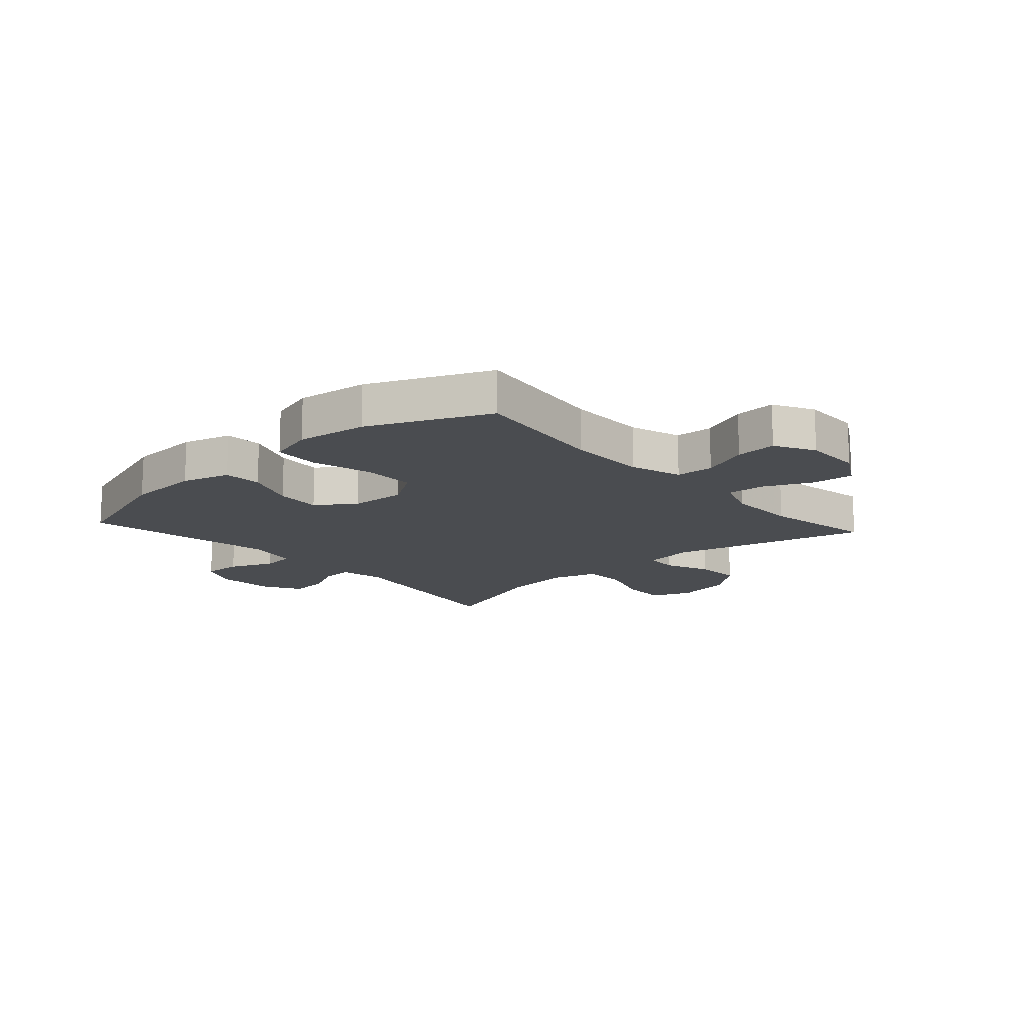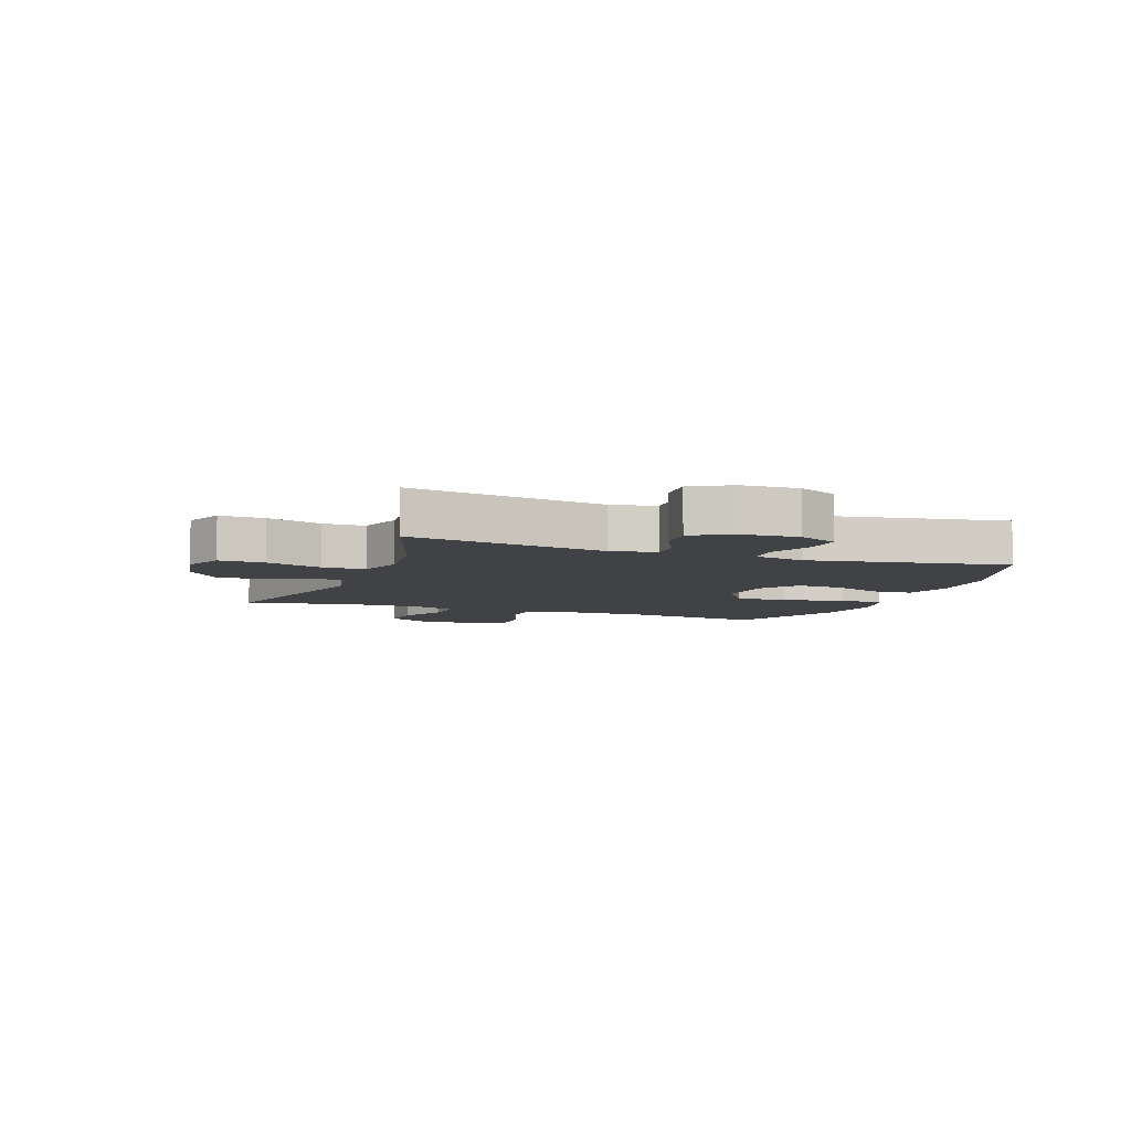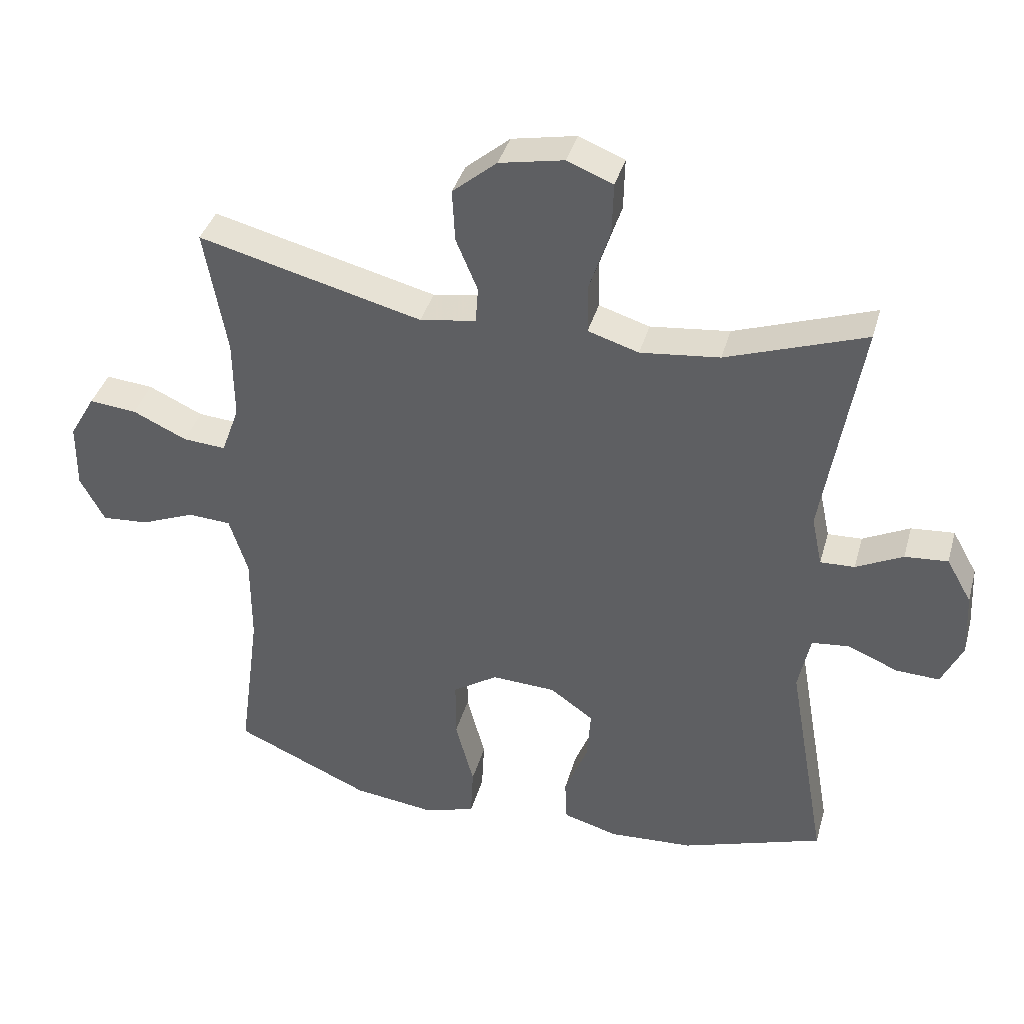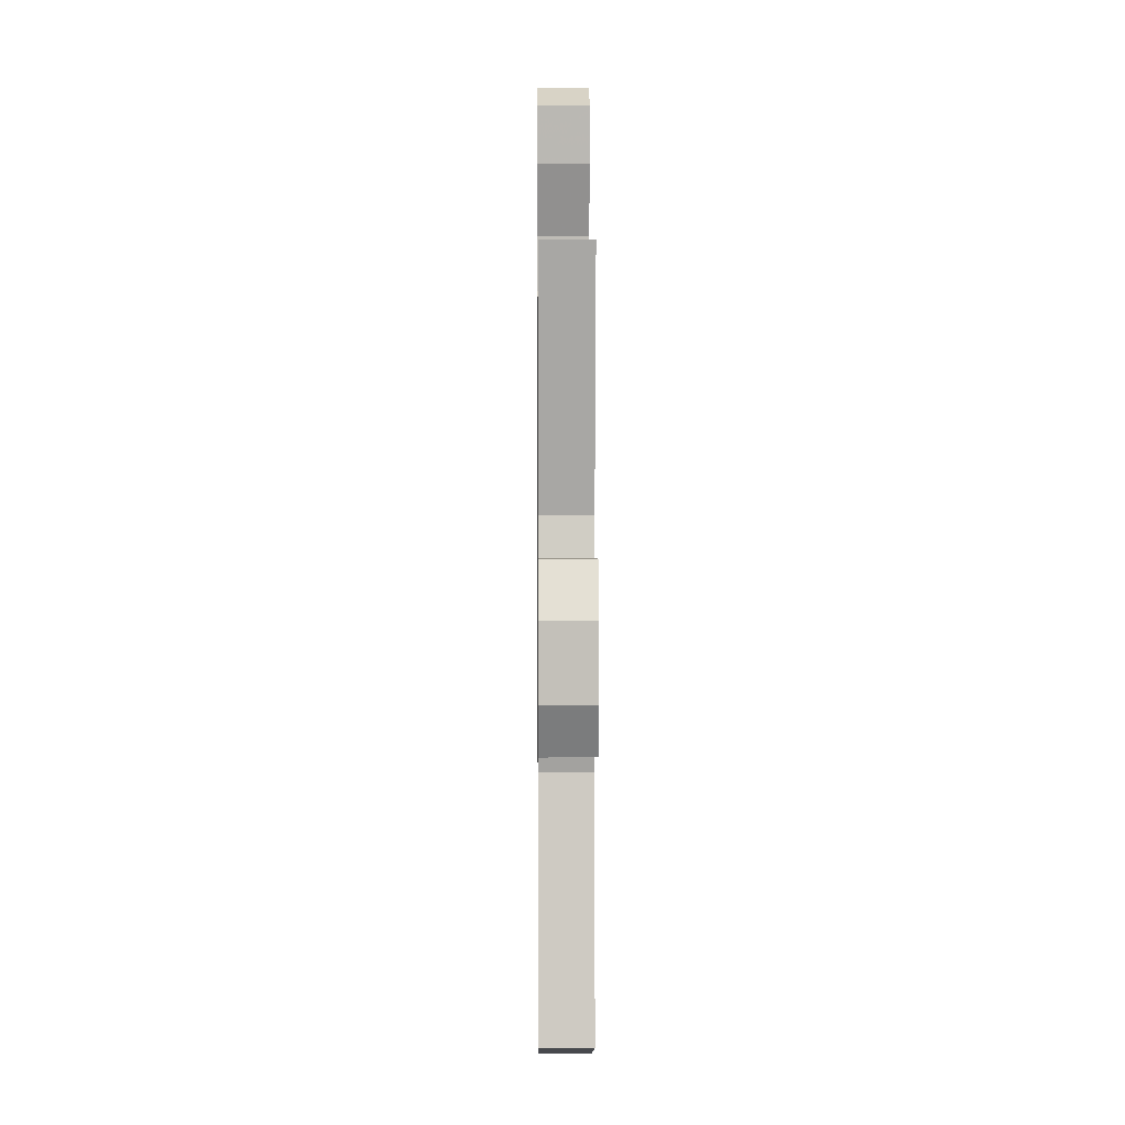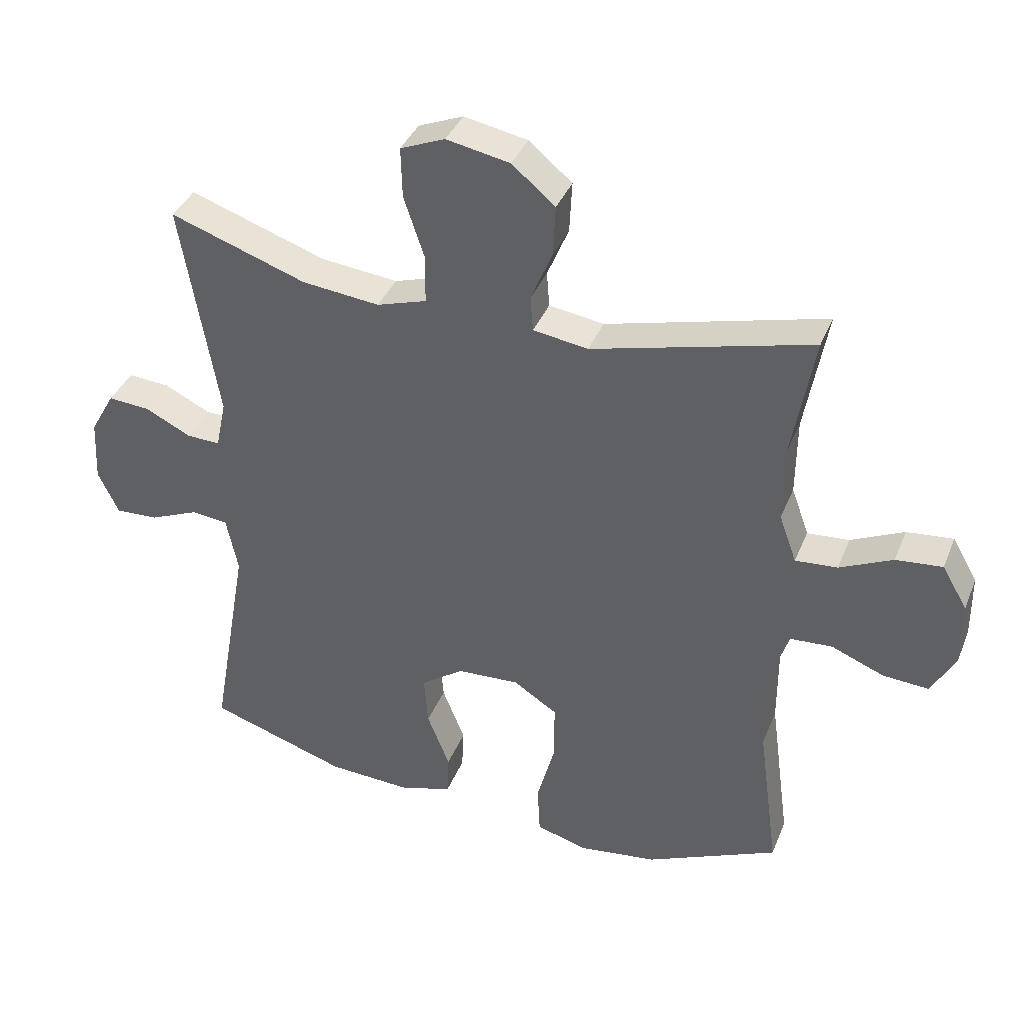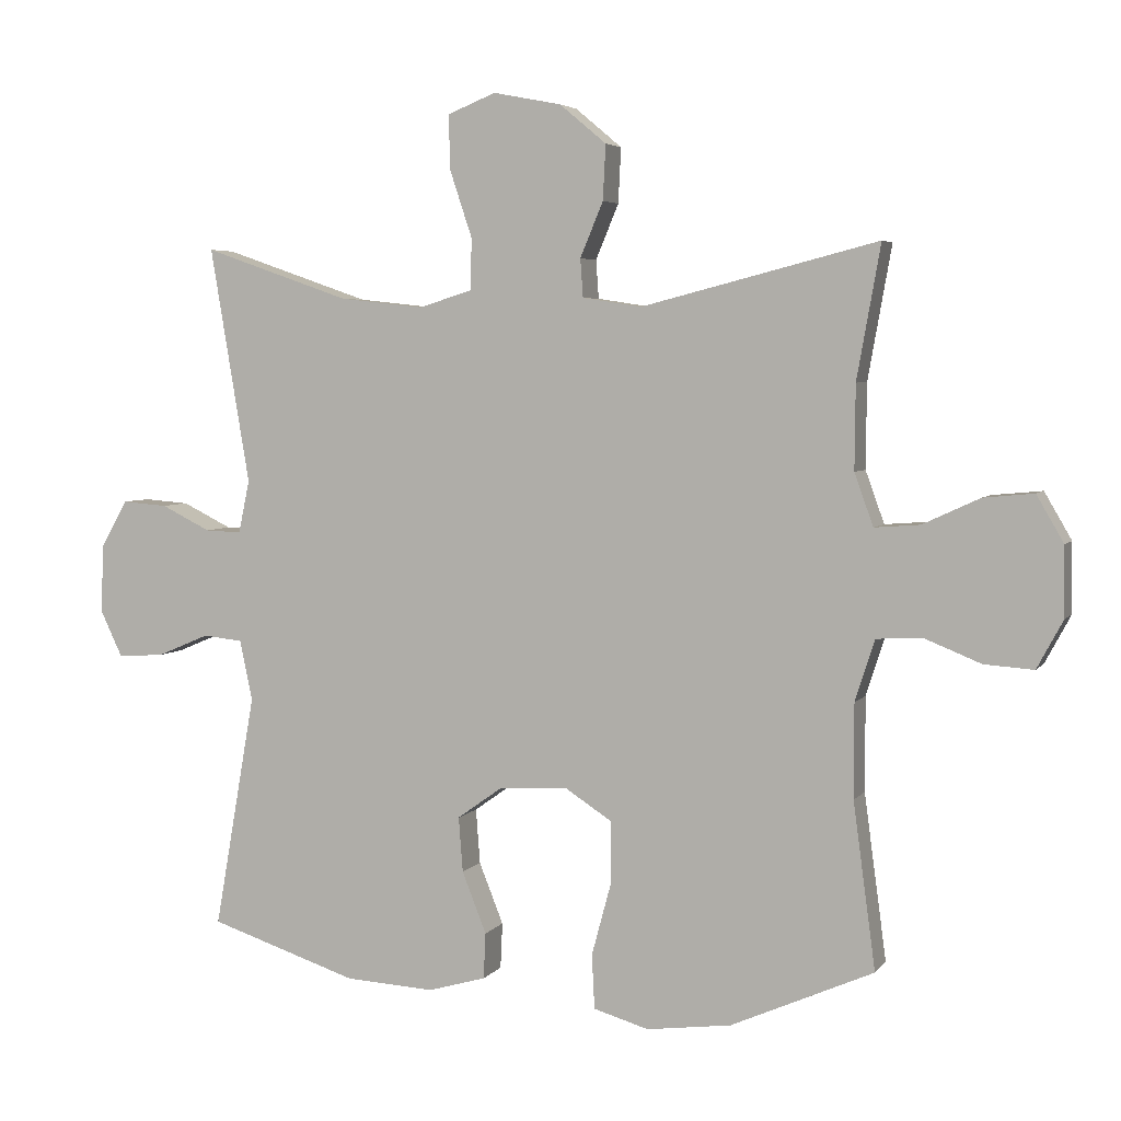
<metadata>
{"format":"obj","ext":"obj","renderer":"f3d","projection":"perspective","resolution":1024,"background":"white","views":[{"elev":-14.8,"azim":-137.9,"up":"+Y"},{"elev":-6.7,"azim":69.7,"up":"+Y"},{"elev":38.2,"azim":15.2,"up":"+Z"},{"elev":5.9,"azim":89.4,"up":"+Z"},{"elev":37.8,"azim":-159.5,"up":"+Z"},{"elev":4.5,"azim":-160.9,"up":"+Z"}]}
</metadata>
<code>
v 0.5 0.07 0.5
v 0.443 0.07 0.161
v 0.459 0.07 0.085
v 0.511 0.07 0.087
v 0.582 0.07 0.122
v 0.647 0.07 0.127
v 0.685 0.07 0.06
v 0.69 0.07 -0.038
v 0.658 0.07 -0.105
v 0.592 0.07 -0.102
v 0.516 0.07 -0.07
v 0.459 0.07 -0.076
v 0.441 0.07 -0.163
v 0.5 0.07 -0.5
v 0.286 0.07 -0.57
v 0.158 0.07 -0.577
v 0.075 0.07 -0.553
v 0.072 0.07 -0.487
v 0.107 0.07 -0.399
v 0.113 0.07 -0.32
v 0.047 0.07 -0.273
v -0.05 0.07 -0.268
v -0.118 0.07 -0.312
v -0.118 0.07 -0.402
v -0.09 0.07 -0.506
v -0.094 0.07 -0.584
v -0.173 0.07 -0.607
v -0.295 0.07 -0.591
v -0.5 0.07 -0.5
v -0.468 0.07 -0.262
v -0.468 0.07 -0.127
v -0.496 0.07 -0.039
v -0.561 0.07 -0.035
v -0.643 0.07 -0.068
v -0.714 0.07 -0.073
v -0.751 0.07 -0.004
v -0.75 0.07 0.096
v -0.711 0.07 0.163
v -0.639 0.07 0.156
v -0.557 0.07 0.118
v -0.492 0.07 0.113
v -0.465 0.07 0.188
v -0.466 0.07 0.309
v -0.5 0.07 0.5
v -0.161 0.07 0.413
v -0.076 0.07 0.426
v -0.072 0.07 0.481
v -0.105 0.07 0.56
v -0.109 0.07 0.639
v -0.042 0.07 0.695
v 0.056 0.07 0.714
v 0.125 0.07 0.686
v 0.123 0.07 0.608
v 0.091 0.07 0.512
v 0.092 0.07 0.438
v 0.169 0.07 0.414
v 0.289 0.07 0.427
v 0.5 0 0.5
v 0.443 0 0.161
v 0.459 0 0.085
v 0.511 0 0.087
v 0.582 0 0.122
v 0.647 0 0.127
v 0.685 0 0.06
v 0.69 0 -0.038
v 0.658 0 -0.105
v 0.592 0 -0.102
v 0.516 0 -0.07
v 0.459 0 -0.076
v 0.441 0 -0.163
v 0.5 0 -0.5
v 0.286 0 -0.57
v 0.158 0 -0.577
v 0.075 0 -0.553
v 0.072 0 -0.487
v 0.107 0 -0.399
v 0.113 0 -0.32
v 0.047 0 -0.273
v -0.05 0 -0.268
v -0.118 0 -0.312
v -0.118 0 -0.402
v -0.09 0 -0.506
v -0.094 0 -0.584
v -0.173 0 -0.607
v -0.295 0 -0.591
v -0.5 0 -0.5
v -0.468 0 -0.262
v -0.468 0 -0.127
v -0.496 0 -0.039
v -0.561 0 -0.035
v -0.643 0 -0.068
v -0.714 0 -0.073
v -0.751 0 -0.004
v -0.75 0 0.096
v -0.711 0 0.163
v -0.639 0 0.156
v -0.557 0 0.118
v -0.492 0 0.113
v -0.465 0 0.188
v -0.466 0 0.309
v -0.5 0 0.5
v -0.161 0 0.413
v -0.076 0 0.426
v -0.072 0 0.481
v -0.105 0 0.56
v -0.109 0 0.639
v -0.042 0 0.695
v 0.056 0 0.714
v 0.125 0 0.686
v 0.123 0 0.608
v 0.091 0 0.512
v 0.092 0 0.438
v 0.169 0 0.414
v 0.289 0 0.427
f 52 53 54
f 51 52 54
f 50 51 54
f 49 50 54
f 48 49 54
f 47 48 54
f 46 47 54 55
f 45 46 55 56
f 43 44 45
f 42 43 45 56
f 38 39 40
f 37 38 40
f 36 37 40
f 35 36 40
f 34 35 40
f 33 34 40
f 32 33 40 41
f 42 56 57
f 41 42 57
f 32 41 57
f 31 32 57
f 28 29 30
f 27 28 30
f 26 27 30
f 25 26 30
f 24 25 30
f 17 18 19
f 16 17 19
f 15 16 19
f 14 15 19
f 13 14 19
f 12 13 19 20
f 9 10 11
f 8 9 11
f 7 8 11
f 6 7 11
f 5 6 11
f 4 5 11
f 3 4 11 12
f 12 20 21
f 3 12 21
f 2 3 21
f 2 21 22
f 1 2 22
f 57 1 22
f 31 57 22
f 23 24 30 31
f 22 23 31
f 111 110 109
f 111 109 108
f 111 108 107
f 111 107 106
f 111 106 105
f 111 105 104
f 112 111 104 103
f 113 112 103 102
f 102 101 100
f 113 102 100 99
f 97 96 95
f 97 95 94
f 97 94 93
f 97 93 92
f 97 92 91
f 97 91 90
f 98 97 90 89
f 114 113 99
f 114 99 98
f 114 98 89
f 114 89 88
f 87 86 85
f 87 85 84
f 87 84 83
f 87 83 82
f 87 82 81
f 76 75 74
f 76 74 73
f 76 73 72
f 76 72 71
f 76 71 70
f 77 76 70 69
f 68 67 66
f 68 66 65
f 68 65 64
f 68 64 63
f 68 63 62
f 68 62 61
f 69 68 61 60
f 78 77 69
f 78 69 60
f 78 60 59
f 79 78 59
f 79 59 58
f 79 58 114
f 79 114 88
f 88 87 81 80
f 88 80 79
f 1 58 59 2
f 2 59 60 3
f 3 60 61 4
f 4 61 62 5
f 5 62 63 6
f 6 63 64 7
f 7 64 65 8
f 8 65 66 9
f 9 66 67 10
f 10 67 68 11
f 11 68 69 12
f 12 69 70 13
f 13 70 71 14
f 14 71 72 15
f 15 72 73 16
f 16 73 74 17
f 17 74 75 18
f 18 75 76 19
f 19 76 77 20
f 20 77 78 21
f 21 78 79 22
f 22 79 80 23
f 23 80 81 24
f 24 81 82 25
f 25 82 83 26
f 26 83 84 27
f 27 84 85 28
f 28 85 86 29
f 29 86 87 30
f 30 87 88 31
f 31 88 89 32
f 32 89 90 33
f 33 90 91 34
f 34 91 92 35
f 35 92 93 36
f 36 93 94 37
f 37 94 95 38
f 38 95 96 39
f 39 96 97 40
f 40 97 98 41
f 41 98 99 42
f 42 99 100 43
f 43 100 101 44
f 44 101 102 45
f 45 102 103 46
f 46 103 104 47
f 47 104 105 48
f 48 105 106 49
f 49 106 107 50
f 50 107 108 51
f 51 108 109 52
f 52 109 110 53
f 53 110 111 54
f 54 111 112 55
f 55 112 113 56
f 56 113 114 57
f 57 114 58 1

</code>
